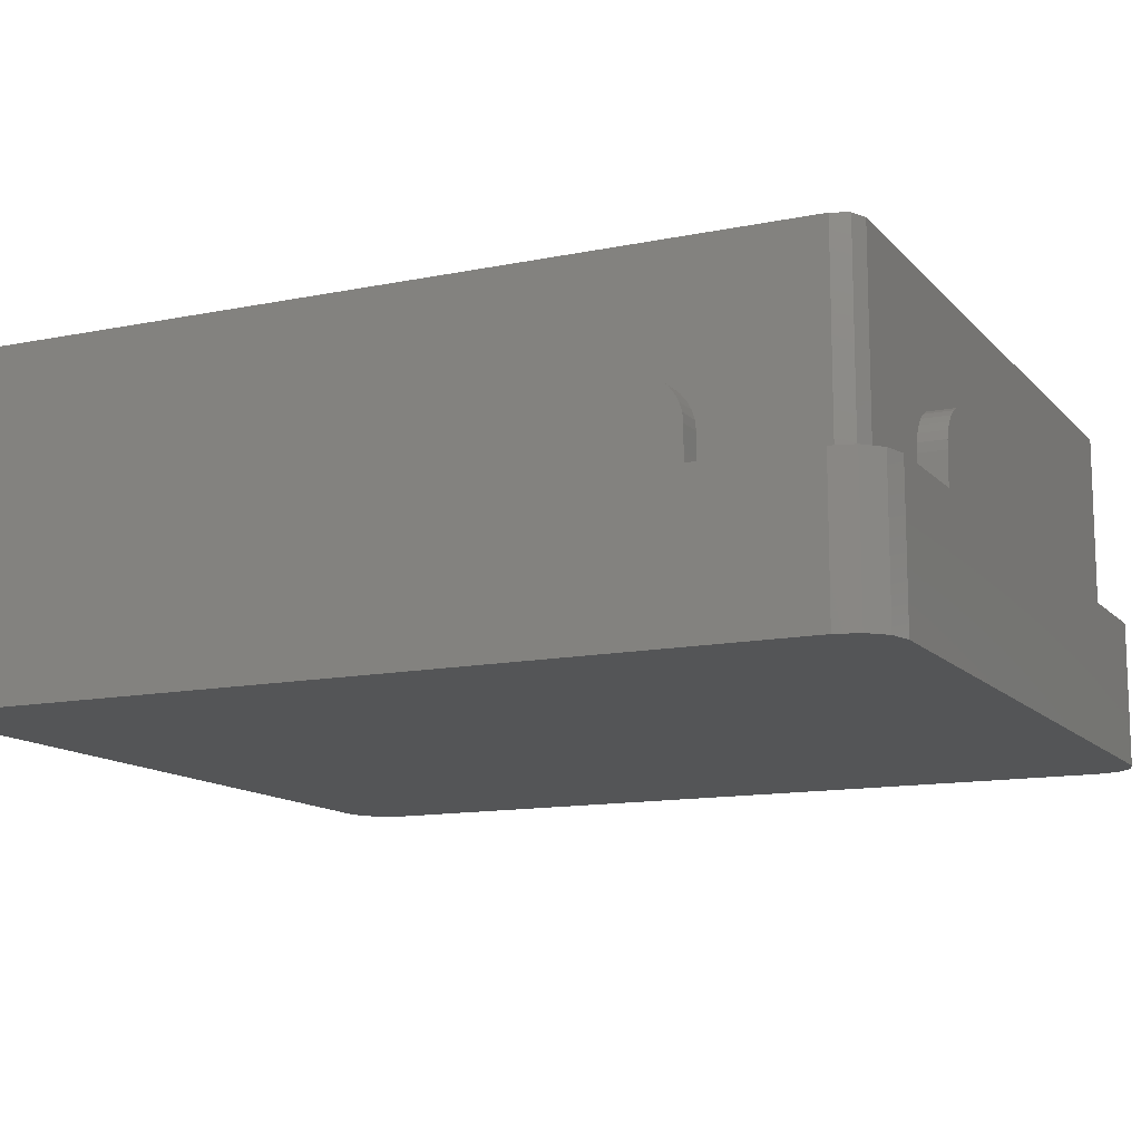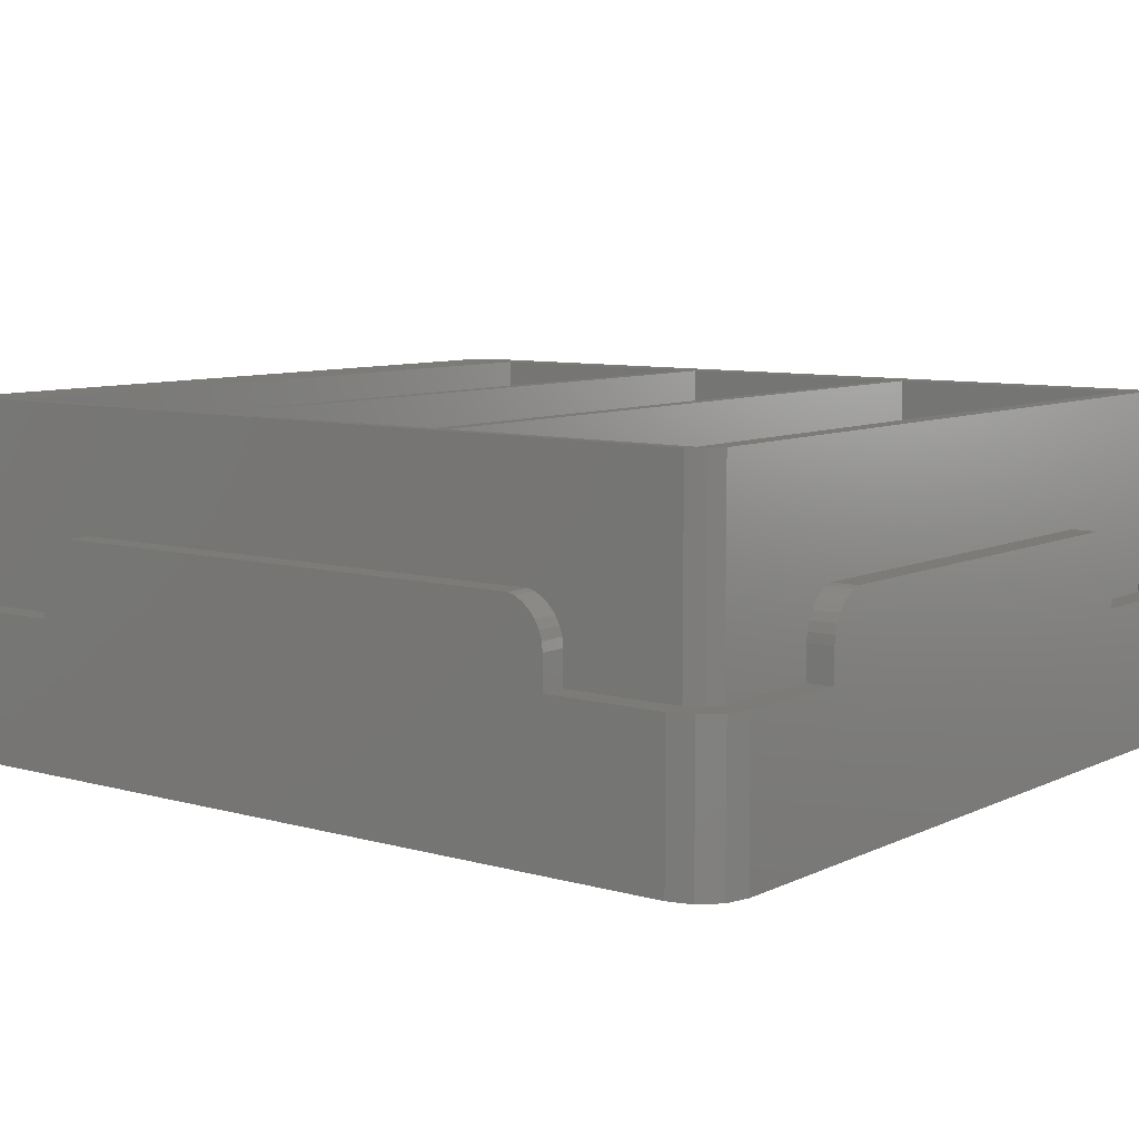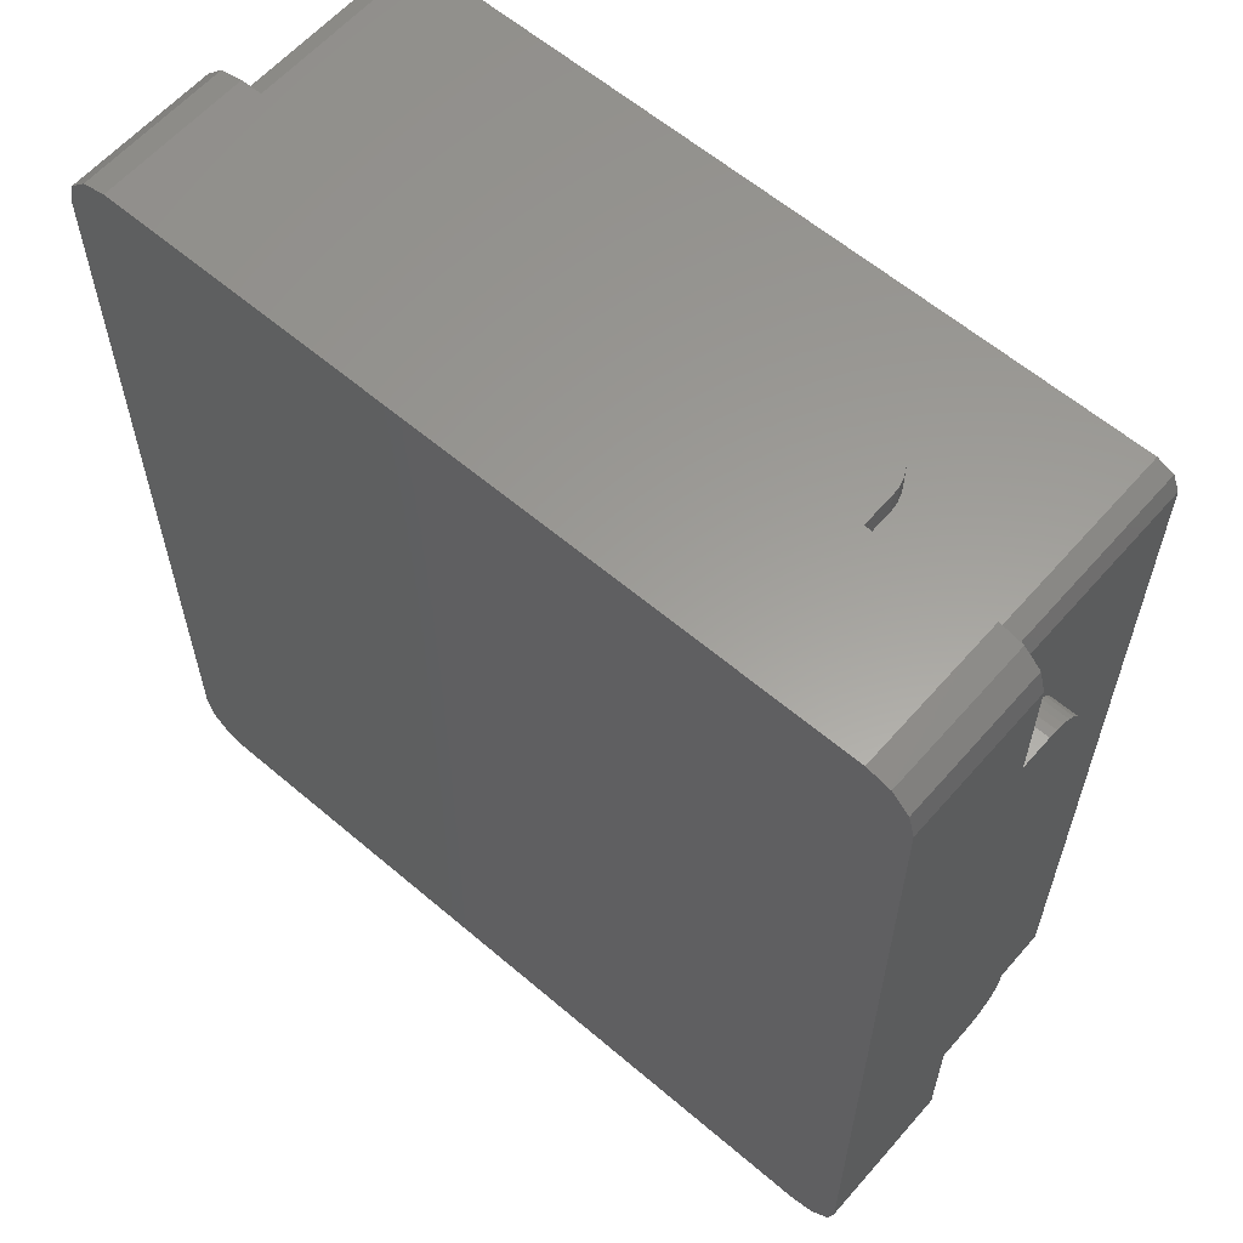
<metadata>
{"format":"stl","ext":"stl","renderer":"f3d","projection":"perspective","resolution":1024,"background":"white","views":[{"elev":-12.7,"azim":-64.7,"up":"+Z"},{"elev":8.2,"azim":-52.2,"up":"+Z"},{"elev":60.5,"azim":-139.0,"up":"+Y"}]}
</metadata>
<code>
# stl→obj: 334 verts, 676 faces
v 0 46.34 14.5
v 1.7 12.93 14.5
v 1.7 46.34 14.5
v 0 12.93 14.5
v 12.93 1.7 14.5
v 40.42 0 14.5
v 40.42 1.7 14.5
v 12.93 0 14.5
v 40.42 59.17 14.5
v 40.31 57.67 14.5
v 40.42 57.67 14.5
v 39.76 57.67 14.5
v 13.59 57.67 14.5
v 12.93 59.17 14.5
v 13.04 57.67 14.5
v 12.93 57.67 14.5
v 51.75 46.34 14.5
v 53.25 12.93 14.5
v 53.25 46.34 14.5
v 51.75 12.93 14.5
v 2.139 2.139 9.5
v 1.7 3.2 22.3
v 1.7 3.2 9.5
v 2.139 2.139 22.3
v 50.05 57.47 9.5
v 3.2 57.47 22.3
v 50.05 57.47 22.3
v 3.2 57.47 9.5
v 3.2 1.7 22.3
v 3.2 1.7 9.5
v 51.11 2.139 22.3
v 51.55 3.2 9.5
v 51.55 3.2 22.3
v 51.11 2.139 9.5
v 51.55 55.97 9.5
v 51.55 55.97 22.3
v 51.11 57.03 9.5
v 51.11 57.03 22.3
v 50.05 1.7 9.5
v 50.05 1.7 22.3
v 12.5 1.7 14.37
v 11.98 1.7 14.09
v 11.53 1.7 13.72
v 11.16 1.7 13.27
v 10.88 1.7 12.75
v 10.71 1.7 12.19
v 10.65 1.7 11.6
v 10.65 1.7 9.5
v 40.85 1.7 14.37
v 41.37 1.7 14.09
v 41.82 1.7 13.72
v 42.19 1.7 13.27
v 42.47 1.7 12.75
v 42.64 1.7 12.19
v 42.7 1.7 11.6
v 42.7 1.7 9.5
v 1.7 10.65 9.5
v 1.7 10.65 11.6
v 1.7 48.62 11.6
v 1.7 55.97 9.5
v 1.7 48.62 9.5
v 1.7 48.56 12.19
v 1.7 48.39 12.75
v 1.7 55.97 22.3
v 1.7 48.11 13.27
v 1.7 47.74 13.72
v 1.7 47.28 14.09
v 1.7 46.76 14.37
v 1.7 10.71 12.19
v 1.7 10.88 12.75
v 1.7 11.16 13.27
v 1.7 11.53 13.72
v 1.7 11.98 14.09
v 1.7 12.5 14.37
v 2.139 57.03 22.3
v 2.139 57.03 9.5
v 10.65 59.17 9.5
v 10.65 57.67 9.5
v 3 59.17 9.5
v 1.5 58.76 9.5
v 0.4019 57.67 9.5
v 0 56.17 9.5
v 0 48.62 9.5
v 53.25 56.17 9.5
v 52.85 57.67 9.5
v 51.75 58.76 9.5
v 53.25 48.62 9.5
v 51.75 48.62 9.5
v 51.75 10.65 9.5
v 50.25 59.17 9.5
v 42.7 59.17 9.5
v 42.7 57.67 9.5
v 42.69 57.67 9.5
v 42.68 57.67 9.5
v 42.67 57.67 9.5
v 42.66 57.67 9.5
v 42.65 57.67 9.5
v 10.7 57.67 9.5
v 10.69 57.67 9.5
v 10.68 57.67 9.5
v 10.67 57.67 9.5
v 10.66 57.67 9.5
v 53.25 3 9.5
v 53.25 10.65 9.5
v 51.75 0.4019 9.5
v 52.85 1.5 9.5
v 50.25 0 9.5
v 42.7 0 9.5
v 0 10.65 9.5
v 0.4019 1.5 9.5
v 0 3 9.5
v 1.5 0.4019 9.5
v 10.65 0 9.5
v 3 0 9.5
v 10.88 0 12.75
v 11.16 0 13.27
v 42.7 0 11.6
v 41.82 0 13.72
v 42.19 0 13.27
v 11.98 0 14.09
v 11.53 0 13.72
v 42.47 0 12.75
v 40.85 0 14.37
v 41.37 0 14.09
v 42.64 0 12.19
v 10.65 0 11.6
v 10.71 0 12.19
v 3 0 0
v 50.25 0 0
v 12.5 0 14.37
v 42.64 57.67 12.19
v 42.7 59.17 11.6
v 42.64 59.17 12.19
v 42.7 57.67 11.6
v 42.47 57.67 12.75
v 42.47 59.17 12.75
v 10.65 57.67 11.6
v 10.71 59.17 12.19
v 10.65 59.17 11.6
v 10.71 57.67 12.19
v 41.37 59.17 14.09
v 41.82 57.67 13.72
v 41.82 59.17 13.72
v 41.37 57.67 14.09
v 40.85 57.67 14.37
v 40.85 59.17 14.37
v 11.16 57.67 13.27
v 11.53 59.17 13.72
v 11.16 59.17 13.27
v 11.53 57.67 13.72
v 10.88 57.67 12.75
v 11.98 57.67 14.09
v 12.5 57.67 14.37
v 42.19 57.67 13.27
v 42.19 59.17 13.27
v 10.88 59.17 12.75
v 11.98 59.17 14.09
v 12.5 59.17 14.37
v 0 10.65 11.6
v 0 10.71 12.19
v 0 56.17 0
v 0 48.62 11.6
v 0 48.56 12.19
v 0 48.39 12.75
v 0 48.11 13.27
v 0 47.74 13.72
v 0 47.28 14.09
v 0 46.76 14.37
v 0 11.98 14.09
v 0 12.5 14.37
v 0 11.53 13.72
v 0 11.16 13.27
v 0 10.88 12.75
v 0 3 0
v 51.75 10.65 11.6
v 53.25 10.71 12.19
v 51.75 10.71 12.19
v 53.25 10.65 11.6
v 51.75 48.62 11.6
v 51.75 48.56 12.19
v 51.75 48.39 12.75
v 51.75 48.11 13.27
v 51.75 47.74 13.72
v 51.75 47.28 14.09
v 51.75 46.76 14.37
v 51.75 11.98 14.09
v 51.75 12.5 14.37
v 51.75 11.53 13.72
v 51.75 11.16 13.27
v 51.75 10.88 12.75
v 53.25 11.16 13.27
v 53.25 10.88 12.75
v 53.25 11.53 13.72
v 53.25 11.98 14.09
v 53.25 48.56 12.19
v 53.25 48.39 12.75
v 53.25 47.28 14.09
v 53.25 47.74 13.72
v 53.25 46.76 14.37
v 53.25 48.11 13.27
v 53.25 48.62 11.6
v 53.25 12.5 14.37
v 49.5 19 5
v 49.5 18.27 3.232
v 49.5 18.79 5.5
v 49.5 19 22.3
v 49.5 19 5.5
v 49.5 16.5 2.5
v 49.5 14.64 3.444
v 49.5 14.73 3.232
v 49.5 11.96 2.558
v 49.5 13.84 3.02
v 49.5 7.355 3.444
v 49.5 10.04 2.558
v 49.5 8.163 3.02
v 49.5 5.5 2.5
v 49.5 7.268 3.232
v 49.5 3.207 5.5
v 49.5 3.732 3.232
v 49.5 3 22.3
v 49.5 3 5.5
v 49.5 3 5
v 2.5 19 22.3
v 2.5 18.79 5.5
v 2.5 19 5.5
v 2.5 14.64 3.444
v 2.5 16.5 2.5
v 2.5 18.27 3.232
v 2.5 14.73 3.232
v 2.5 7.355 3.444
v 2.5 11.96 2.558
v 2.5 13.84 3.02
v 2.5 10.04 2.558
v 2.5 8.163 3.02
v 2.5 5.5 2.5
v 2.5 7.268 3.232
v 2.5 3 22.3
v 2.5 3.207 5.5
v 2.5 3.732 3.232
v 2.5 3 5.5
v 2.5 19 5
v 2.5 3 5
v 49.5 36 5
v 49.5 35.27 3.232
v 49.5 35.79 5.5
v 49.5 36 22.3
v 49.5 36 5.5
v 49.5 33.5 2.5
v 49.5 31.64 3.444
v 49.5 31.73 3.232
v 49.5 28.96 2.558
v 49.5 30.84 3.02
v 49.5 24.36 3.444
v 49.5 27.04 2.558
v 49.5 25.16 3.02
v 49.5 22.5 2.5
v 49.5 24.27 3.232
v 49.5 20.21 5.5
v 49.5 20.73 3.232
v 49.5 20 22.3
v 49.5 20 5.5
v 49.5 20 5
v 2.5 36 22.3
v 2.5 35.79 5.5
v 2.5 36 5.5
v 2.5 31.64 3.444
v 2.5 33.5 2.5
v 2.5 35.27 3.232
v 2.5 31.73 3.232
v 2.5 24.36 3.444
v 2.5 28.96 2.558
v 2.5 30.84 3.02
v 2.5 27.04 2.558
v 2.5 25.16 3.02
v 2.5 22.5 2.5
v 2.5 24.27 3.232
v 2.5 20 22.3
v 2.5 20.21 5.5
v 2.5 20.73 3.232
v 2.5 20 5.5
v 2.5 36 5
v 2.5 20 5
v 49.5 53 5
v 49.5 52.27 3.232
v 49.5 52.79 5.5
v 49.5 53 22.3
v 49.5 53 5.5
v 49.5 50.5 2.5
v 49.5 48.64 3.444
v 49.5 48.73 3.232
v 49.5 45.96 2.558
v 49.5 47.84 3.02
v 49.5 41.36 3.444
v 49.5 44.04 2.558
v 49.5 42.16 3.02
v 49.5 39.5 2.5
v 49.5 41.27 3.232
v 49.5 37.21 5.5
v 49.5 37.73 3.232
v 49.5 37 22.3
v 49.5 37 5.5
v 49.5 37 5
v 2.5 53 22.3
v 2.5 52.79 5.5
v 2.5 53 5.5
v 2.5 48.64 3.444
v 2.5 50.5 2.5
v 2.5 52.27 3.232
v 2.5 48.73 3.232
v 2.5 41.36 3.444
v 2.5 45.96 2.558
v 2.5 47.84 3.02
v 2.5 44.04 2.558
v 2.5 42.16 3.02
v 2.5 39.5 2.5
v 2.5 41.27 3.232
v 2.5 37 22.3
v 2.5 37.21 5.5
v 2.5 37.73 3.232
v 2.5 37 5.5
v 2.5 53 5
v 2.5 37 5
v 0.4019 57.67 0
v 51.75 58.76 0
v 52.85 57.67 0
v 3 59.17 0
v 1.5 58.76 0
v 53.25 3 0
v 52.85 1.5 0
v 50.25 59.17 0
v 0.4019 1.5 0
v 53.25 56.17 0
v 1.5 0.4019 0
v 51.75 0.4019 0
f 1 2 3
f 2 1 4
f 5 6 7
f 6 5 8
f 9 10 11
f 9 12 10
f 9 13 12
f 14 13 9
f 13 14 15
f 15 14 16
f 17 18 19
f 18 17 20
f 21 22 23
f 22 21 24
f 25 26 27
f 26 25 28
f 21 29 24
f 29 21 30
f 31 32 33
f 32 31 34
f 33 35 36
f 35 33 32
f 37 27 38
f 27 37 25
f 39 31 40
f 31 39 34
f 29 5 40
f 29 41 5
f 29 42 41
f 29 43 42
f 29 44 43
f 29 45 44
f 30 45 29
f 45 30 46
f 46 30 47
f 47 30 48
f 7 40 5
f 49 40 7
f 50 40 49
f 51 40 50
f 52 40 51
f 53 40 52
f 39 53 54
f 39 54 55
f 39 55 56
f 53 39 40
f 57 23 58
f 59 60 61
f 62 60 59
f 63 60 62
f 60 63 64
f 65 64 63
f 66 64 65
f 67 64 66
f 68 64 67
f 3 64 68
f 2 64 3
f 23 69 58
f 23 70 69
f 22 70 23
f 70 22 71
f 71 22 72
f 72 22 73
f 2 22 64
f 74 22 2
f 73 22 74
f 60 75 76
f 75 60 64
f 28 75 26
f 75 28 76
f 36 37 38
f 37 36 35
f 77 28 78
f 79 28 77
f 80 28 79
f 28 80 76
f 81 76 80
f 76 81 60
f 60 81 82
f 83 60 82
f 60 83 61
f 35 84 85
f 37 85 86
f 84 35 87
f 87 35 88
f 88 35 89
f 32 89 35
f 85 37 35
f 25 86 90
f 86 25 37
f 91 25 90
f 92 25 91
f 92 25 92
f 93 25 92
f 93 25 93
f 94 25 93
f 95 25 94
f 95 25 95
f 96 25 95
f 97 25 96
f 98 25 97
f 28 98 99
f 28 99 100
f 28 100 100
f 28 100 101
f 28 101 102
f 28 102 102
f 28 102 78
f 28 78 78
f 98 28 25
f 89 103 104
f 105 103 89
f 103 105 106
f 89 32 105
f 34 105 32
f 39 105 34
f 105 39 107
f 108 39 56
f 39 108 107
f 109 23 57
f 110 23 111
f 23 109 111
f 23 110 112
f 30 113 48
f 30 114 113
f 112 30 21
f 112 21 23
f 30 112 114
f 115 44 45
f 44 115 116
f 117 56 55
f 56 117 108
f 118 52 51
f 52 118 119
f 43 120 42
f 120 43 121
f 119 53 52
f 53 119 122
f 7 123 49
f 123 7 6
f 116 43 44
f 43 116 121
f 50 118 51
f 118 50 124
f 125 55 54
f 55 125 117
f 126 46 47
f 46 126 127
f 122 54 53
f 54 122 125
f 128 113 114
f 113 128 108
f 129 108 128
f 108 129 107
f 120 8 130
f 8 113 6
f 8 120 126
f 108 6 113
f 126 120 121
f 117 6 108
f 126 121 116
f 124 6 117
f 126 116 115
f 6 124 123
f 126 115 127
f 124 117 118
f 8 126 113
f 118 117 119
f 119 117 122
f 122 117 125
f 127 45 46
f 45 127 115
f 49 124 50
f 124 49 123
f 113 47 48
f 47 113 126
f 42 130 41
f 130 42 120
f 41 8 5
f 8 41 130
f 131 132 133
f 132 131 134
f 92 134 131
f 134 92 92
f 135 133 136
f 133 135 131
f 93 131 135
f 131 93 92
f 137 138 139
f 138 137 140
f 141 142 143
f 142 141 144
f 98 12 13
f 12 98 97
f 97 10 12
f 10 97 96
f 95 142 144
f 142 95 94
f 9 145 146
f 145 9 11
f 78 139 77
f 139 78 137
f 10 145 11
f 96 145 10
f 145 96 95
f 147 148 149
f 148 147 150
f 101 147 102
f 147 101 150
f 102 151 102
f 151 102 147
f 100 152 100
f 152 100 153
f 78 137 78
f 137 78 140
f 146 144 141
f 144 146 145
f 154 136 155
f 136 154 135
f 93 135 154
f 135 93 93
f 98 15 99
f 15 98 13
f 151 149 156
f 149 151 147
f 153 15 16
f 99 153 100
f 153 99 15
f 102 140 78
f 140 102 151
f 94 154 142
f 154 94 93
f 142 155 143
f 155 142 154
f 134 91 132
f 91 134 92
f 100 150 101
f 150 100 152
f 140 156 138
f 156 140 151
f 95 144 145
f 144 95 95
f 157 153 158
f 153 157 152
f 158 16 14
f 16 158 153
f 148 152 157
f 152 148 150
f 159 69 160
f 69 159 58
f 161 83 82
f 1 162 83
f 162 1 163
f 163 1 164
f 164 1 165
f 165 1 166
f 166 1 167
f 167 1 168
f 83 4 1
f 109 83 161
f 83 109 4
f 159 4 109
f 169 4 159
f 4 169 170
f 169 159 171
f 171 159 172
f 172 159 173
f 174 109 161
f 109 174 111
f 173 159 160
f 173 71 172
f 71 173 70
f 160 70 173
f 70 160 69
f 169 72 73
f 72 169 171
f 62 164 63
f 164 62 163
f 109 58 159
f 58 109 57
f 61 162 59
f 162 61 83
f 166 67 66
f 67 166 167
f 170 73 74
f 73 170 169
f 167 68 67
f 68 167 168
f 65 166 66
f 166 65 165
f 168 3 68
f 3 168 1
f 172 72 171
f 72 172 71
f 59 163 62
f 163 59 162
f 4 74 2
f 74 4 170
f 63 165 65
f 165 63 164
f 175 176 177
f 176 175 178
f 17 179 88
f 179 17 180
f 180 17 181
f 181 17 182
f 182 17 183
f 183 17 184
f 184 17 185
f 88 20 17
f 89 20 88
f 175 20 89
f 186 20 175
f 20 186 187
f 186 175 188
f 188 175 189
f 189 175 190
f 190 175 177
f 190 191 189
f 191 190 192
f 177 192 190
f 192 177 176
f 186 193 194
f 193 186 188
f 195 181 196
f 181 195 180
f 89 178 175
f 178 89 104
f 183 197 198
f 197 183 184
f 184 199 197
f 199 184 185
f 200 183 198
f 183 200 182
f 185 19 199
f 19 185 17
f 189 193 188
f 193 189 191
f 201 180 195
f 180 201 179
f 20 202 18
f 202 20 187
f 187 194 202
f 194 187 186
f 196 182 200
f 182 196 181
f 87 179 201
f 179 87 88
f 203 204 205
f 205 206 207
f 208 205 204
f 205 208 209
f 209 208 210
f 205 209 206
f 211 209 212
f 209 211 213
f 213 211 214
f 213 214 215
f 209 213 206
f 216 213 217
f 218 213 216
f 218 216 219
f 220 213 218
f 220 218 221
f 213 220 206
f 219 222 218
f 223 224 225
f 226 224 223
f 227 224 226
f 224 227 228
f 227 226 229
f 230 226 223
f 231 226 230
f 226 231 232
f 231 230 233
f 233 230 234
f 230 235 236
f 237 230 223
f 230 238 235
f 235 238 239
f 230 237 238
f 238 237 240
f 241 224 228
f 239 238 242
f 234 213 215
f 213 234 230
f 226 212 209
f 212 226 232
f 231 214 211
f 214 231 233
f 233 215 214
f 215 233 234
f 232 211 212
f 211 232 231
f 241 205 224
f 205 241 203
f 210 226 209
f 226 210 229
f 227 210 208
f 210 227 229
f 228 208 204
f 208 228 227
f 228 203 241
f 203 228 204
f 222 238 218
f 238 222 242
f 219 242 222
f 242 219 239
f 236 213 230
f 213 236 217
f 235 219 216
f 219 235 239
f 236 216 217
f 216 236 235
f 225 205 207
f 205 225 224
f 238 221 218
f 221 238 240
f 225 206 223
f 206 225 207
f 221 237 220
f 237 221 240
f 243 244 245
f 245 246 247
f 248 245 244
f 245 248 249
f 249 248 250
f 245 249 246
f 251 249 252
f 249 251 253
f 253 251 254
f 253 254 255
f 249 253 246
f 256 253 257
f 258 253 256
f 258 256 259
f 260 253 258
f 260 258 261
f 253 260 246
f 259 262 258
f 263 264 265
f 266 264 263
f 267 264 266
f 264 267 268
f 267 266 269
f 270 266 263
f 271 266 270
f 266 271 272
f 271 270 273
f 273 270 274
f 270 275 276
f 277 270 263
f 270 278 275
f 275 278 279
f 270 277 278
f 278 277 280
f 281 264 268
f 279 278 282
f 274 253 255
f 253 274 270
f 266 252 249
f 252 266 272
f 271 254 251
f 254 271 273
f 273 255 254
f 255 273 274
f 272 251 252
f 251 272 271
f 281 245 264
f 245 281 243
f 250 266 249
f 266 250 269
f 267 250 248
f 250 267 269
f 268 248 244
f 248 268 267
f 268 243 281
f 243 268 244
f 262 278 258
f 278 262 282
f 259 282 262
f 282 259 279
f 276 253 270
f 253 276 257
f 275 259 256
f 259 275 279
f 276 256 257
f 256 276 275
f 265 245 247
f 245 265 264
f 278 261 258
f 261 278 280
f 265 246 263
f 246 265 247
f 261 277 260
f 277 261 280
f 283 284 285
f 285 286 287
f 288 285 284
f 285 288 289
f 289 288 290
f 285 289 286
f 291 289 292
f 289 291 293
f 293 291 294
f 293 294 295
f 289 293 286
f 296 293 297
f 298 293 296
f 298 296 299
f 300 293 298
f 300 298 301
f 293 300 286
f 299 302 298
f 303 304 305
f 306 304 303
f 307 304 306
f 304 307 308
f 307 306 309
f 310 306 303
f 311 306 310
f 306 311 312
f 311 310 313
f 313 310 314
f 310 315 316
f 317 310 303
f 310 318 315
f 315 318 319
f 310 317 318
f 318 317 320
f 321 304 308
f 319 318 322
f 314 293 295
f 293 314 310
f 306 292 289
f 292 306 312
f 311 294 291
f 294 311 313
f 313 295 294
f 295 313 314
f 312 291 292
f 291 312 311
f 321 285 304
f 285 321 283
f 290 306 289
f 306 290 309
f 307 290 288
f 290 307 309
f 308 288 284
f 288 308 307
f 308 283 321
f 283 308 284
f 302 318 298
f 318 302 322
f 299 322 302
f 322 299 319
f 316 293 310
f 293 316 297
f 315 299 296
f 299 315 319
f 316 296 297
f 296 316 315
f 305 285 287
f 285 305 304
f 318 301 298
f 301 318 320
f 305 286 303
f 286 305 287
f 301 317 300
f 317 301 320
f 161 81 323
f 81 161 82
f 85 324 86
f 324 85 325
f 326 80 79
f 80 326 327
f 106 328 103
f 328 106 329
f 330 91 90
f 91 330 77
f 326 77 330
f 77 326 79
f 141 9 146
f 9 91 14
f 9 141 132
f 77 14 91
f 132 141 143
f 139 14 77
f 132 143 155
f 157 14 139
f 132 155 136
f 14 157 158
f 132 136 133
f 157 139 148
f 9 132 91
f 148 139 149
f 149 139 156
f 156 139 138
f 331 111 174
f 111 331 110
f 84 325 85
f 325 84 332
f 19 201 195
f 87 332 84
f 19 195 196
f 19 196 200
f 19 200 198
f 19 198 197
f 19 197 199
f 201 19 87
f 18 87 19
f 104 87 18
f 194 18 202
f 18 194 178
f 178 194 193
f 178 193 191
f 178 191 192
f 178 192 176
f 18 178 104
f 87 104 332
f 328 104 103
f 104 328 332
f 333 114 112
f 114 333 128
f 324 90 86
f 90 324 330
f 333 110 331
f 110 333 112
f 323 80 327
f 80 323 81
f 105 329 106
f 329 105 334
f 129 105 107
f 105 129 334
f 277 206 260
f 206 277 223
f 317 246 300
f 246 317 263
f 27 36 38
f 36 246 33
f 36 27 286
f 260 33 246
f 36 286 300
f 26 286 27
f 26 303 286
f 64 317 303
f 317 64 263
f 263 64 277
f 22 277 64
f 26 64 303
f 64 26 75
f 36 300 246
f 206 33 260
f 220 33 206
f 33 220 31
f 31 220 40
f 220 29 40
f 237 29 220
f 237 24 29
f 277 22 223
f 223 22 237
f 237 22 24
f 129 328 329
f 174 328 129
f 129 329 334
f 328 174 332
f 332 330 325
f 325 330 324
f 174 129 128
f 161 332 174
f 174 128 333
f 332 161 330
f 174 333 331
f 330 161 326
f 326 161 327
f 327 161 323

</code>
